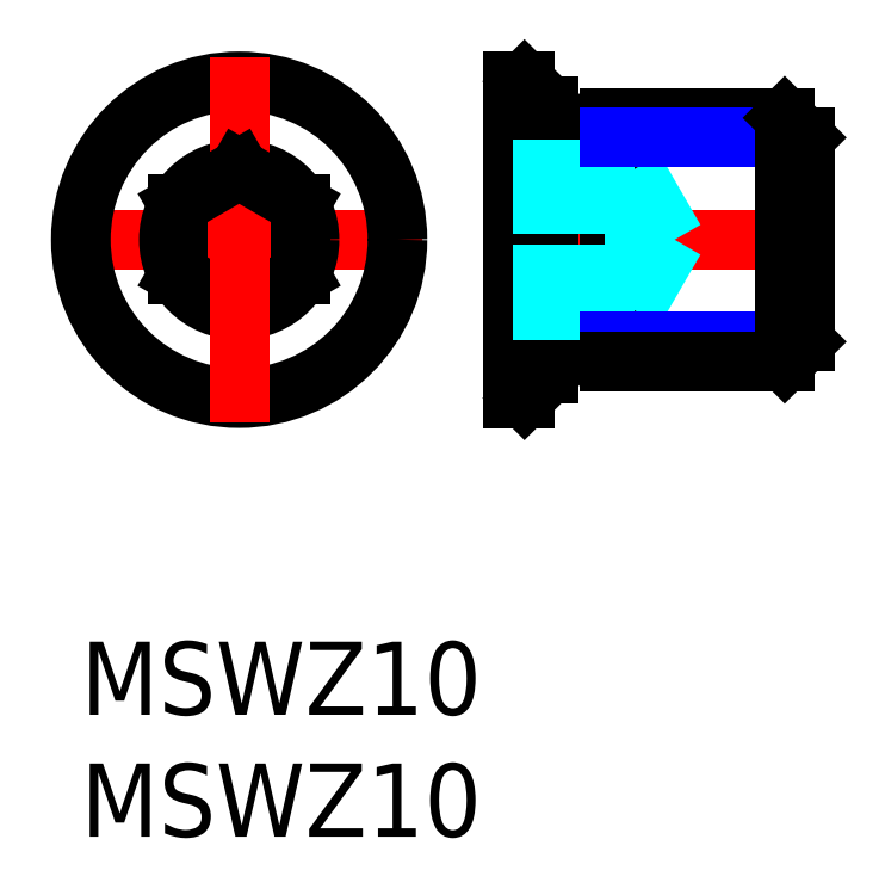
<metadata>
{"format":"dxf","ext":"dxf","renderer":"ezdxf+matplotlib","layout":"modelspace","background":"white","min_lineweight":24,"dpi":150}
</metadata>
<code>
0
SECTION
2
ENTITIES
0
INSERT
8
MSM_CONTINUOUS
2
*U3
10
0
20
0
30
0
0
INSERT
8
MSM_CONTINUOUS
2
*U4
10
0
20
0
30
0
0
LINE
8
MSM_CENTER
10
-1
20
16.5
30
0
11
14
21
16.5
31
0
0
CIRCLE
8
MSM_CONTINUOUS
10
6.5
20
16.5
30
0
40
6.5
0
CIRCLE
8
MSM_CONTINUOUS
10
6.5
20
16.5
30
0
40
2.887
0
LINE
8
MSM_CONTINUOUS
10
6.5
20
13.61
30
0
11
9
21
15.06
31
0
0
LINE
8
MSM_CONTINUOUS
10
4
20
15.06
30
0
11
6.5
21
13.61
31
0
0
LINE
8
MSM_CENTER
10
6.5
20
24
30
0
11
6.5
21
9
31
0
0
LINE
8
MSM_CONTINUOUS
10
9
20
17.94
30
0
11
6.5
21
19.39
31
0
0
LINE
8
MSM_CONTINUOUS
10
4
20
17.94
30
0
11
4
21
15.06
31
0
0
LINE
8
MSM_CONTINUOUS
10
6.5
20
19.39
30
0
11
4
21
17.94
31
0
0
LINE
8
MSM_CONTINUOUS
10
9
20
15.06
30
0
11
9
21
17.94
31
0
0
LINE
8
MSM_CENTER
10
16.72
20
16.5
30
0
11
30.72
21
16.5
31
0
0
LINE
8
MSM_CONTINUOUS
10
19.22
20
22
30
0
11
19.22
21
11
31
0
0
LINE
8
MSM_CONTINUOUS
10
17.72
20
23
30
0
11
17.72
21
10
31
0
0
LINE
8
MSM_CONTINUOUS
10
21.72
20
11.5
30
0
11
21.72
21
21.5
31
0
0
LINE
8
MSM_CONTINUOUS
10
19.22
20
12.31
30
0
11
21.72
21
12.31
31
0
0
LINE
8
MSM_CONTINUOUS
10
18.22
20
10
30
0
11
19.22
21
11
31
0
0
LINE
8
MSM_CONTINUOUS
10
19.22
20
20.69
30
0
11
21.72
21
20.69
31
0
0
LINE
8
MSM_CONTINUOUS
10
18.22
20
23
30
0
11
19.22
21
22
31
0
0
LINE
8
MSM_DASHED
10
17.72
20
13.61
30
0
11
22.72
21
13.61
31
0
0
LINE
8
MSM_DASHED
10
17.72
20
15.06
30
0
11
22.72
21
15.06
31
0
0
LINE
8
MSM_DASHED
10
22.72
20
13.61
30
0
11
24.38
21
16.5
31
0
0
LINE
8
MSM_DASHED
10
17.72
20
17.94
30
0
11
22.72
21
17.94
31
0
0
LINE
8
MSM_DASHED
10
17.72
20
19.39
30
0
11
22.72
21
19.39
31
0
0
LINE
8
MSM_DASHED
10
22.72
20
19.39
30
0
11
24.38
21
16.5
31
0
0
LINE
8
MSM_DASHED
10
22.72
20
13.61
30
0
11
22.72
21
19.39
31
0
0
LINE
8
MSM_CONTINUOUS
10
17.72
20
23
30
0
11
18.22
21
23
31
0
0
LINE
8
MSM_CONTINUOUS
10
18.22
20
10
30
0
11
17.72
21
10
31
0
0
LINE
8
MSM_NARROW
10
21.72
20
12.31
30
0
11
29.72
21
12.31
31
0
0
LINE
8
MSM_CONTINUOUS
10
21.72
20
11.5
30
0
11
28.9
21
11.5
31
0
0
LINE
8
MSM_CONTINUOUS
10
21.72
20
21.5
30
0
11
28.9
21
21.5
31
0
0
LINE
8
MSM_NARROW
10
21.72
20
20.69
30
0
11
29.72
21
20.69
31
0
0
LINE
8
MSM_CONTINUOUS
10
29.72
20
12.31
30
0
11
29.72
21
20.69
31
0
0
LINE
8
MSM_CONTINUOUS
10
29.72
20
12.31
30
0
11
28.9
21
11.5
31
0
0
LINE
8
MSM_CONTINUOUS
10
28.9
20
11.5
30
0
11
28.9
21
21.5
31
0
0
LINE
8
MSM_CONTINUOUS
10
28.9
20
21.5
30
0
11
29.72
21
20.69
31
0
0
ENDSEC
0
EOF

</code>
